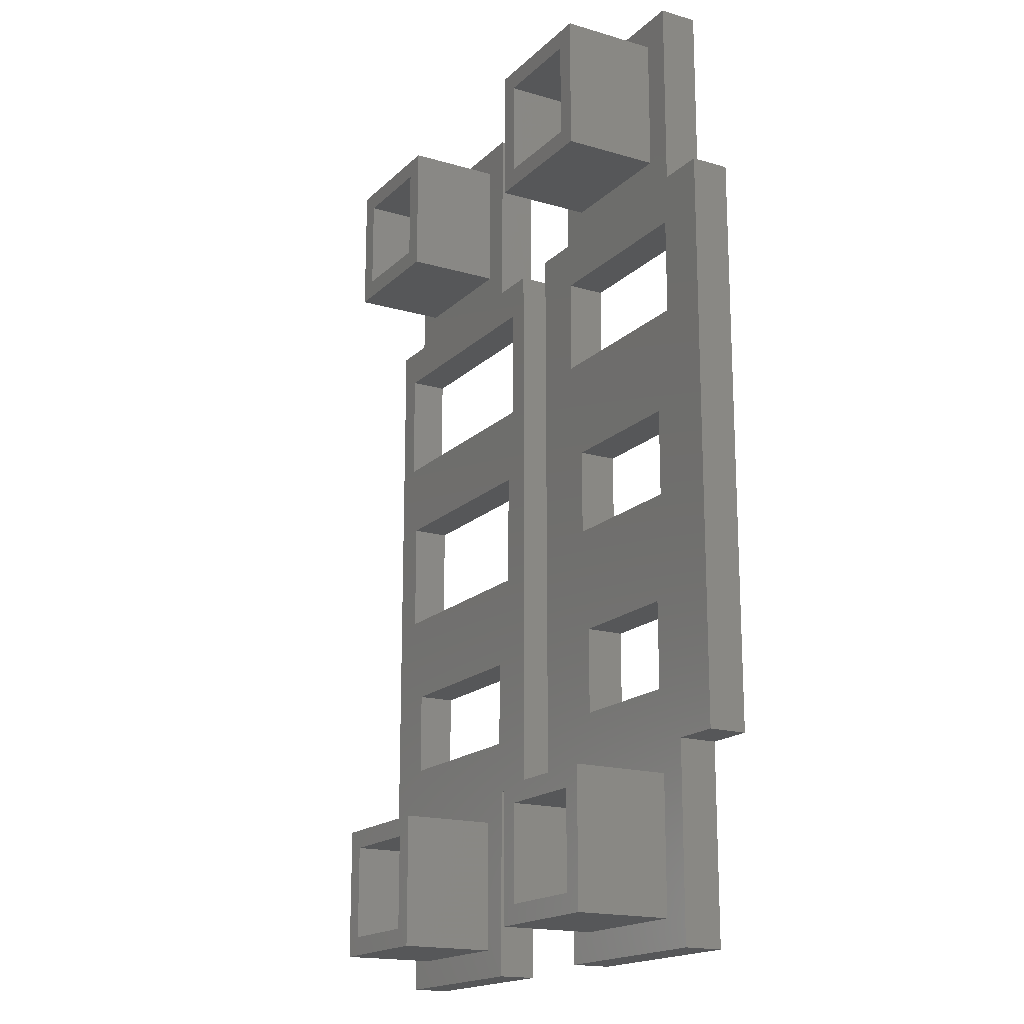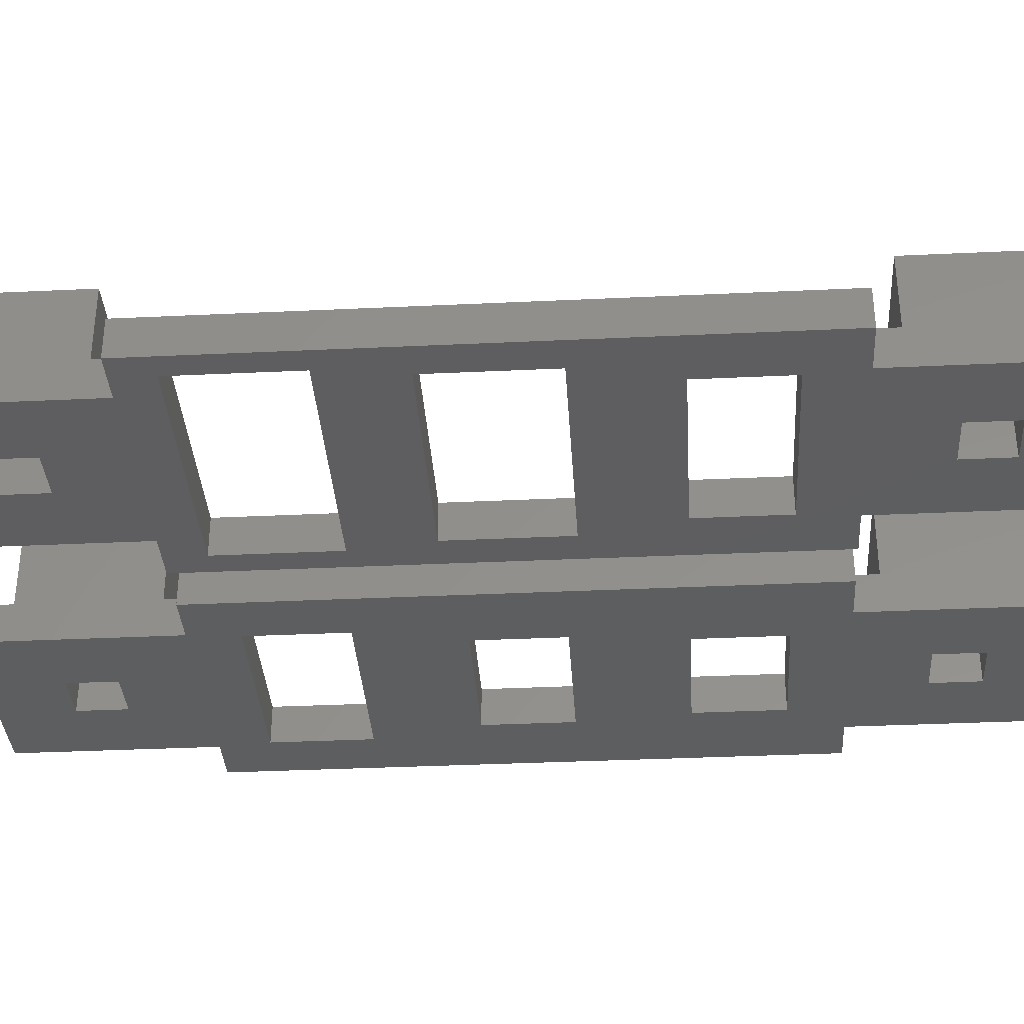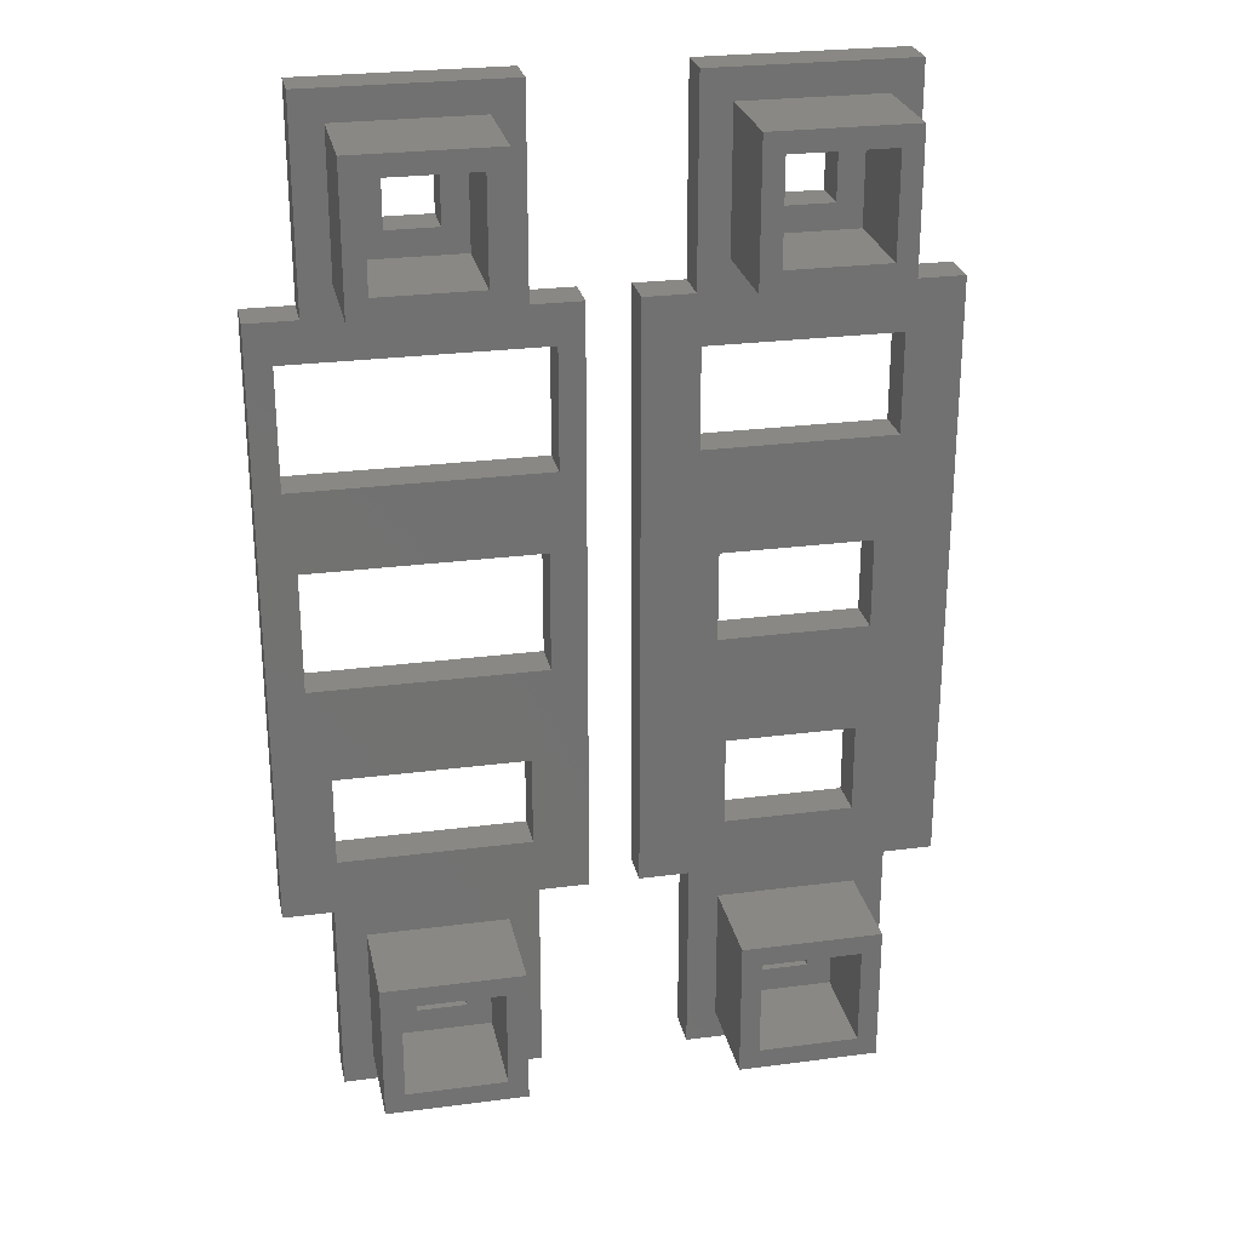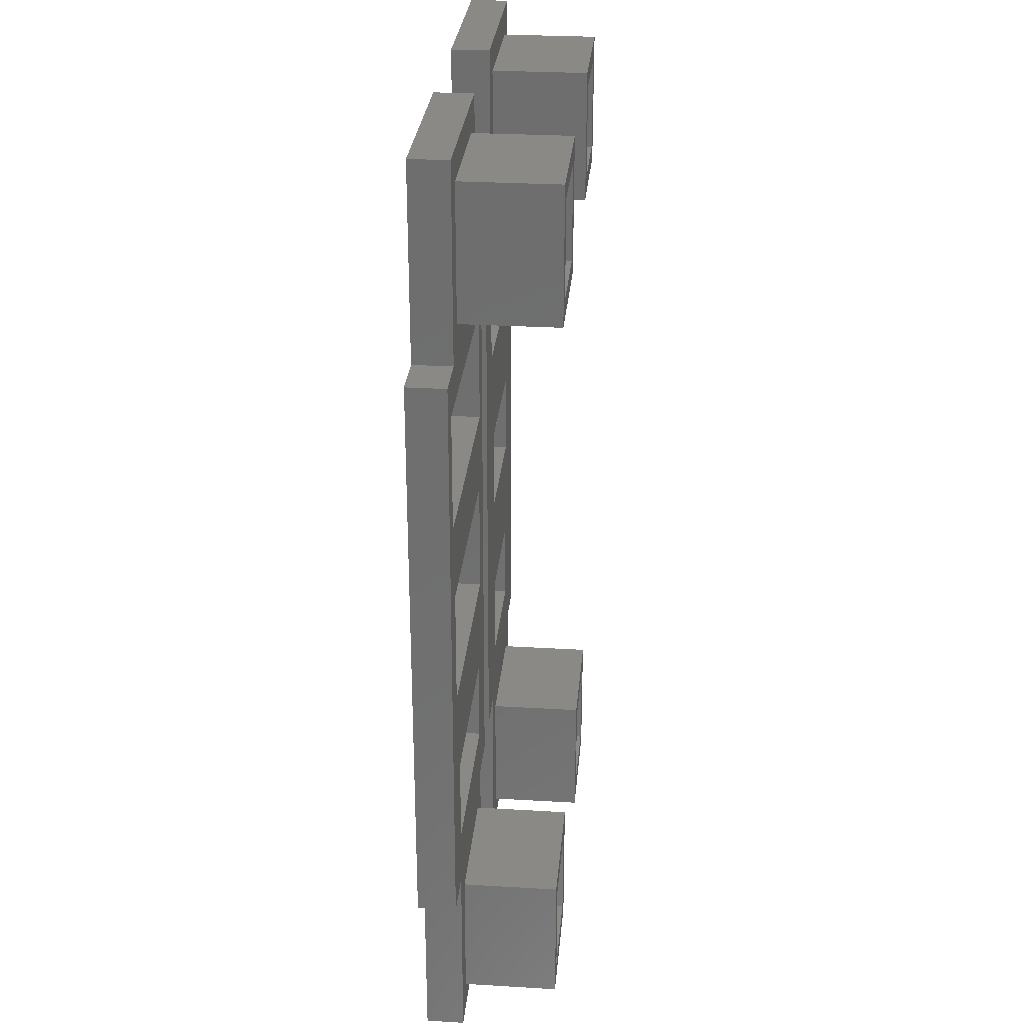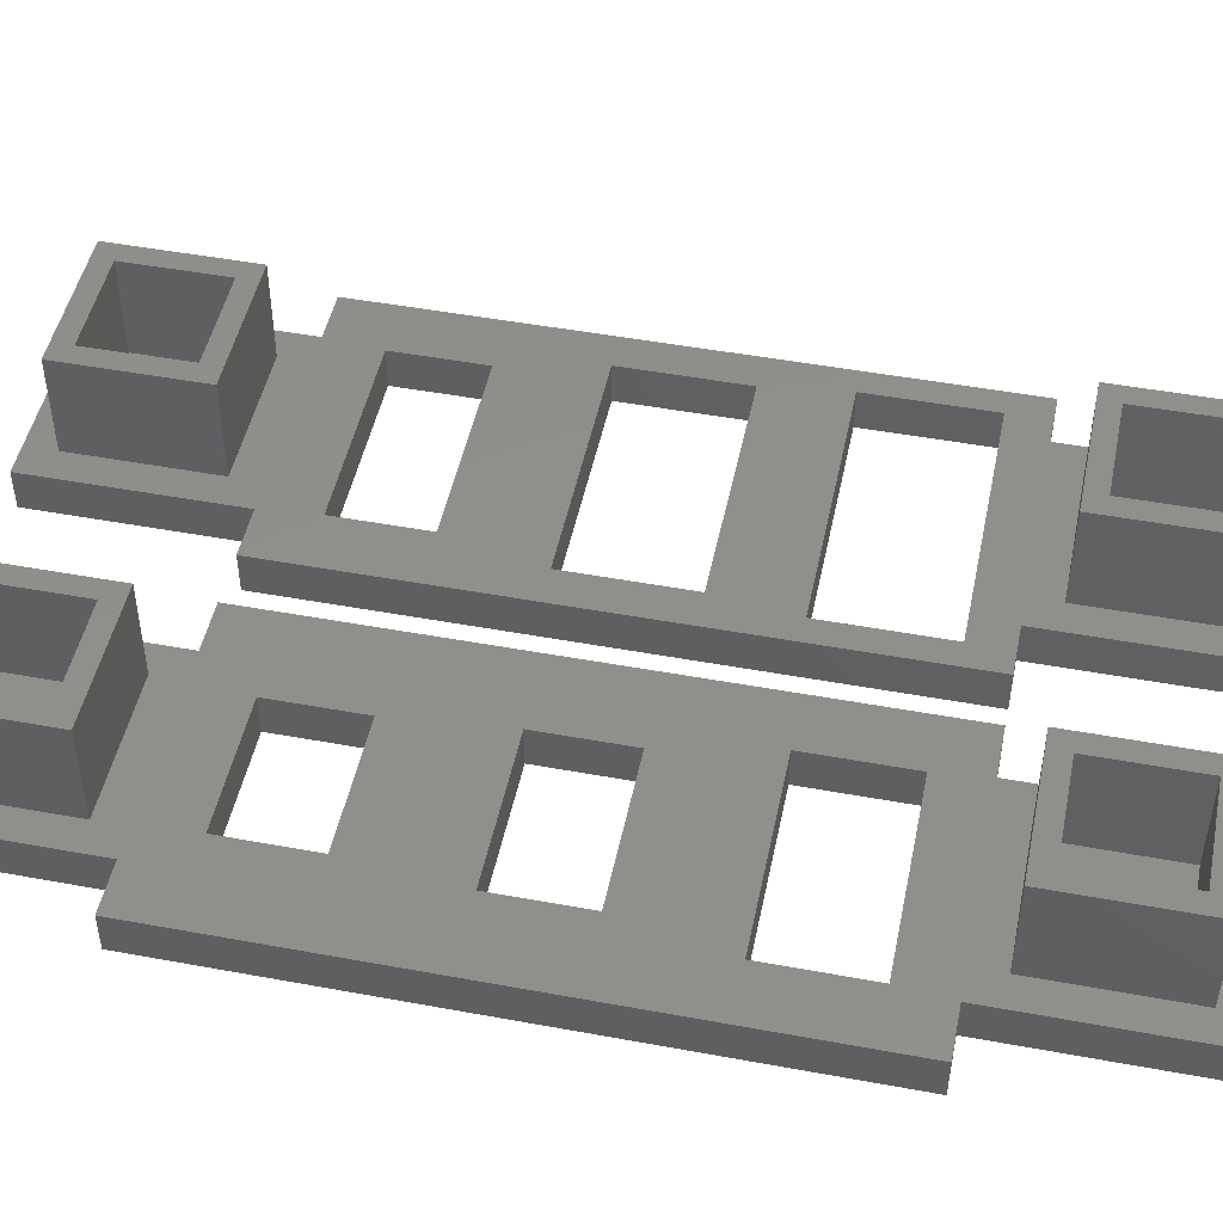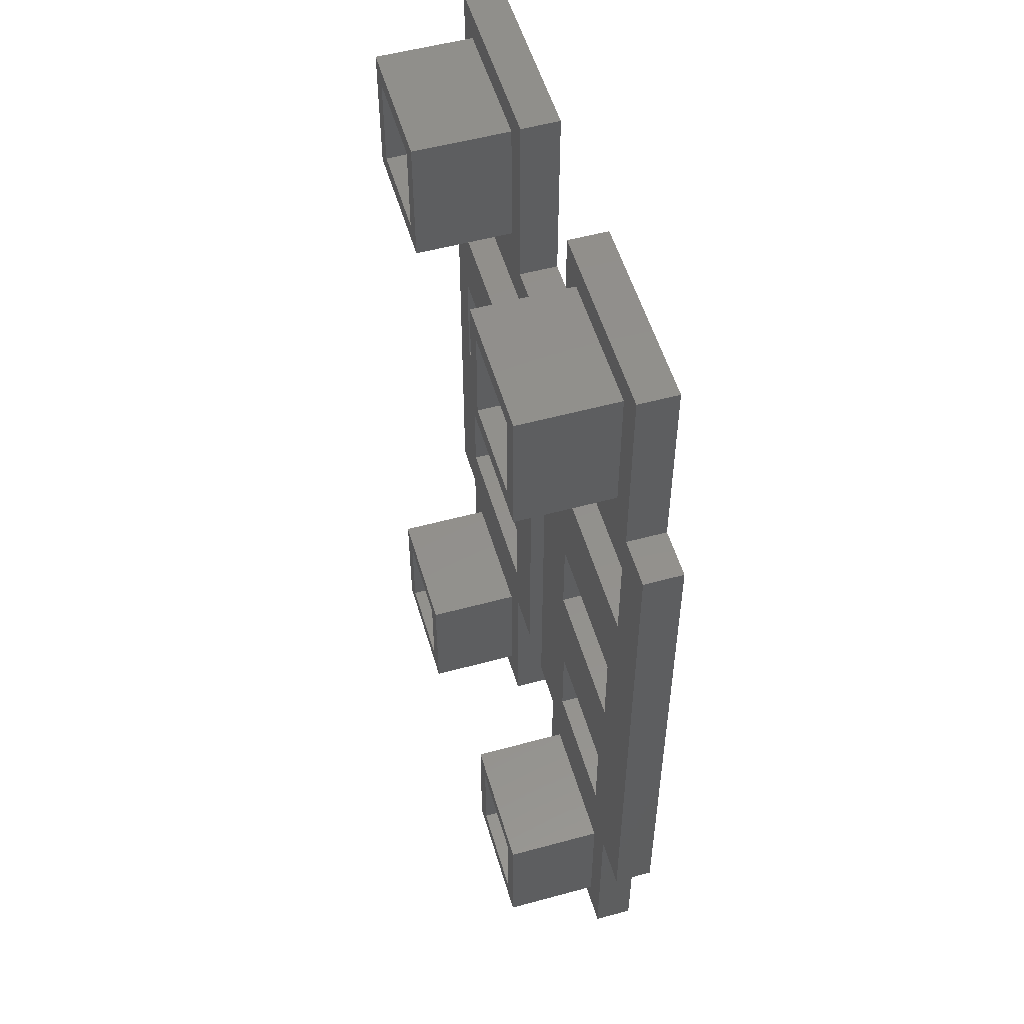
<metadata>
{"format":"stl","ext":"stl","renderer":"f3d","projection":"perspective","resolution":1024,"background":"white","views":[{"elev":-17.6,"azim":60.0,"up":"+Y"},{"elev":-35.3,"azim":-86.4,"up":"+Z"},{"elev":26.2,"azim":-11.7,"up":"+Y"},{"elev":28.3,"azim":-84.9,"up":"+Y"},{"elev":48.1,"azim":101.7,"up":"+Z"},{"elev":53.6,"azim":73.8,"up":"+Y"}]}
</metadata>
<code>
# stl→obj: 200 verts, 432 faces
v -60 0 4
v -60 0 0
v -65 0 4
v -65 0 0
v -40 -60 4
v -40 -60 0
v -35 -60 4
v -35 -60 0
v -40.5 -15 4
v -40.5 -15 0
v -59.5 -15 4
v -59.5 -15 0
v -59.5 -5 4
v -59.5 -5 0
v -40.5 -5 4
v -40.5 -5 0
v -42.5 -34.5 4
v -42.5 -34.5 0
v -57.5 -34.5 4
v -57.5 -34.5 0
v -57.5 -25.5 4
v -57.5 -25.5 0
v -42.5 -25.5 4
v -42.5 -25.5 0
v -43.5 -54.5 4
v -43.5 -54.5 0
v -56.5 -54.5 4
v -56.5 -54.5 0
v -56.5 -45.5 4
v -56.5 -45.5 0
v -43.5 -45.5 4
v -43.5 -45.5 0
v -60 -60 0
v -60 -60 4
v -65 -60 0
v -65 -60 4
v -65 -30 4
v -65 -30 0
v -40 0 0
v -40 0 4
v -35 0 0
v -35 0 4
v -35 -30 4
v -35 -30 0
v -47.5 -72.5 4
v -47.5 -72.5 0
v -52.5 -72.5 4
v -52.5 -72.5 0
v -52.5 -67.5 4
v -52.5 -67.5 0
v -47.5 -67.5 4
v -47.5 -67.5 0
v -55 -65 4
v -45 -65 4
v -45 -75 4
v -55 -75 4
v -55 -65 14
v -55 -75 14
v -60 -80 0
v -60 -80 4
v -40 -80 0
v -40 -80 4
v -45 -65 14
v -45 -75 14
v -43 -77 14
v -57 -77 14
v -57 -63 14
v -43 -63 14
v -57 -63 4
v -43 -63 4
v -57 -77 4
v -43 -77 4
v -47.5 7.5 4
v -47.5 7.5 0
v -52.5 7.5 4
v -52.5 7.5 0
v -52.5 12.5 4
v -52.5 12.5 0
v -47.5 12.5 4
v -47.5 12.5 0
v -55 15 4
v -45 15 4
v -45 5 4
v -55 5 4
v -55 15 14
v -55 5 14
v -57 3 4
v -60 20 4
v -57 17 4
v -43 17 4
v -40 20 4
v -43 3 4
v -40 20 0
v -60 20 0
v -45 15 14
v -45 5 14
v -43 3 14
v -57 3 14
v -57 17 14
v -43 17 14
v -75 -60 4
v -75 -60 0
v -70 -60 4
v -70 -60 0
v -95 0 4
v -95 0 0
v -100 0 4
v -100 0 0
v -73.5 -36 4
v -73.5 -36 0
v -96.5 -36 4
v -96.5 -36 0
v -96.5 -24 4
v -96.5 -24 0
v -73.5 -24 4
v -73.5 -24 0
v -72.5 -16 4
v -72.5 -16 0
v -97.5 -16 4
v -97.5 -16 0
v -97.5 -4 4
v -97.5 -4 0
v -72.5 -4 4
v -72.5 -4 0
v -75.5 -54.5 4
v -75.5 -54.5 0
v -94.5 -54.5 4
v -94.5 -54.5 0
v -94.5 -45.5 4
v -94.5 -45.5 0
v -75.5 -45.5 4
v -75.5 -45.5 0
v -95 -60 0
v -95 -60 4
v -100 -60 0
v -100 -60 4
v -100 -30 4
v -100 -30 0
v -75 0 0
v -75 0 4
v -70 0 0
v -70 0 4
v -70 -30 4
v -70 -30 0
v -82.5 7.5 4
v -82.5 7.5 0
v -87.5 7.5 4
v -87.5 7.5 0
v -87.5 12.5 4
v -87.5 12.5 0
v -82.5 12.5 4
v -82.5 12.5 0
v -90 15 4
v -80 15 4
v -80 5 4
v -90 5 4
v -90 15 14
v -90 5 14
v -95 20 0
v -95 20 4
v -75 20 0
v -75 20 4
v -80 15 14
v -80 5 14
v -78 3 14
v -92 3 14
v -92 17 14
v -78 17 14
v -92 17 4
v -78 17 4
v -92 3 4
v -78 3 4
v -82.5 -72.5 4
v -82.5 -72.5 0
v -87.5 -72.5 4
v -87.5 -72.5 0
v -87.5 -67.5 4
v -87.5 -67.5 0
v -82.5 -67.5 4
v -82.5 -67.5 0
v -90 -65 4
v -80 -65 4
v -80 -75 4
v -90 -75 4
v -90 -65 14
v -90 -75 14
v -78 -63 4
v -92 -63 4
v -92 -77 4
v -95 -80 4
v -75 -80 4
v -78 -77 4
v -75 -80 0
v -95 -80 0
v -80 -65 14
v -80 -75 14
v -78 -77 14
v -92 -77 14
v -92 -63 14
v -78 -63 14
f 1 2 3
f 3 2 4
f 5 6 7
f 7 6 8
f 9 10 11
f 11 10 12
f 11 12 13
f 13 12 14
f 13 14 15
f 15 14 16
f 15 16 9
f 9 16 10
f 17 18 19
f 19 18 20
f 19 20 21
f 21 20 22
f 21 22 23
f 23 22 24
f 23 24 17
f 17 24 18
f 25 26 27
f 27 26 28
f 27 28 29
f 29 28 30
f 29 30 31
f 31 30 32
f 31 32 25
f 25 32 26
f 33 34 35
f 35 34 36
f 3 4 37
f 37 4 38
f 36 38 35
f 36 37 38
f 39 40 41
f 41 40 42
f 7 8 43
f 43 8 44
f 42 44 41
f 42 43 44
f 45 46 47
f 47 46 48
f 47 48 49
f 49 48 50
f 49 50 51
f 51 50 52
f 51 52 45
f 45 52 46
f 51 53 49
f 51 54 53
f 51 55 54
f 51 45 55
f 55 45 47
f 56 47 49
f 53 56 49
f 55 47 56
f 53 57 56
f 56 57 58
f 59 60 33
f 33 60 34
f 61 62 59
f 59 62 60
f 6 5 61
f 61 5 62
f 54 63 53
f 53 63 57
f 56 58 55
f 55 58 64
f 55 64 54
f 54 64 63
f 58 65 64
f 58 66 65
f 58 67 66
f 58 57 67
f 67 57 63
f 68 63 64
f 65 68 64
f 67 63 68
f 69 67 70
f 70 67 68
f 71 66 69
f 69 66 67
f 72 65 71
f 71 65 66
f 70 68 72
f 72 68 65
f 73 74 75
f 75 74 76
f 75 76 77
f 77 76 78
f 77 78 79
f 79 78 80
f 79 80 73
f 73 80 74
f 79 81 77
f 79 82 81
f 79 83 82
f 79 73 83
f 83 73 75
f 84 75 77
f 81 84 77
f 83 75 84
f 81 85 84
f 84 85 86
f 70 27 69
f 70 25 27
f 70 5 25
f 70 72 5
f 5 72 62
f 62 72 71
f 60 71 34
f 60 62 71
f 71 69 34
f 34 69 27
f 29 34 27
f 29 36 34
f 29 37 36
f 29 19 37
f 29 31 19
f 19 31 17
f 17 31 43
f 23 43 9
f 11 23 9
f 11 21 23
f 11 37 21
f 11 3 37
f 11 13 3
f 3 13 1
f 1 13 87
f 88 87 89
f 90 88 89
f 90 91 88
f 90 92 91
f 91 92 40
f 40 92 15
f 42 15 9
f 43 42 9
f 13 15 87
f 87 15 92
f 40 15 42
f 23 17 43
f 19 21 37
f 25 5 31
f 31 5 7
f 43 31 7
f 88 1 87
f 50 26 52
f 50 28 26
f 50 33 28
f 50 48 33
f 33 48 59
f 59 48 46
f 61 46 6
f 61 59 46
f 46 52 6
f 6 52 26
f 32 6 26
f 32 8 6
f 32 44 8
f 32 18 44
f 32 30 18
f 18 30 20
f 20 30 38
f 22 38 12
f 10 22 12
f 10 24 22
f 10 44 24
f 10 41 44
f 10 16 41
f 41 16 39
f 39 16 74
f 93 74 80
f 78 93 80
f 78 94 93
f 78 76 94
f 94 76 2
f 2 76 14
f 4 14 12
f 38 4 12
f 16 14 74
f 74 14 76
f 2 14 4
f 22 20 38
f 18 24 44
f 28 33 30
f 30 33 35
f 38 30 35
f 39 74 93
f 94 88 93
f 93 88 91
f 2 1 94
f 94 1 88
f 93 91 39
f 39 91 40
f 82 95 81
f 81 95 85
f 84 86 83
f 83 86 96
f 83 96 82
f 82 96 95
f 86 97 96
f 86 98 97
f 86 99 98
f 86 85 99
f 99 85 95
f 100 95 96
f 97 100 96
f 99 95 100
f 89 99 90
f 90 99 100
f 87 98 89
f 89 98 99
f 92 97 87
f 87 97 98
f 90 100 92
f 92 100 97
f 101 102 103
f 103 102 104
f 105 106 107
f 107 106 108
f 109 110 111
f 111 110 112
f 111 112 113
f 113 112 114
f 113 114 115
f 115 114 116
f 115 116 109
f 109 116 110
f 117 118 119
f 119 118 120
f 119 120 121
f 121 120 122
f 121 122 123
f 123 122 124
f 123 124 117
f 117 124 118
f 125 126 127
f 127 126 128
f 127 128 129
f 129 128 130
f 129 130 131
f 131 130 132
f 131 132 125
f 125 132 126
f 133 134 135
f 135 134 136
f 107 108 137
f 137 108 138
f 136 138 135
f 136 137 138
f 139 140 141
f 141 140 142
f 103 104 143
f 143 104 144
f 142 144 141
f 142 143 144
f 145 146 147
f 147 146 148
f 147 148 149
f 149 148 150
f 149 150 151
f 151 150 152
f 151 152 145
f 145 152 146
f 151 153 149
f 151 154 153
f 151 155 154
f 151 145 155
f 155 145 147
f 156 147 149
f 153 156 149
f 155 147 156
f 153 157 156
f 156 157 158
f 159 160 161
f 161 160 162
f 106 105 159
f 159 105 160
f 161 162 139
f 139 162 140
f 154 163 153
f 153 163 157
f 156 158 155
f 155 158 164
f 155 164 154
f 154 164 163
f 158 165 164
f 158 166 165
f 158 167 166
f 158 157 167
f 167 157 163
f 168 163 164
f 165 168 164
f 167 163 168
f 169 167 170
f 170 167 168
f 171 166 169
f 169 166 167
f 172 165 171
f 171 165 166
f 170 168 172
f 172 168 165
f 173 174 175
f 175 174 176
f 175 176 177
f 177 176 178
f 177 178 179
f 179 178 180
f 179 180 173
f 173 180 174
f 179 181 177
f 179 182 181
f 179 183 182
f 179 173 183
f 183 173 175
f 184 175 177
f 181 184 177
f 183 175 184
f 181 185 184
f 184 185 186
f 171 169 160
f 105 171 160
f 105 123 171
f 105 121 123
f 105 107 121
f 121 107 119
f 119 107 137
f 113 137 111
f 113 119 137
f 113 115 119
f 119 115 117
f 117 115 143
f 142 117 143
f 142 123 117
f 142 140 123
f 123 140 171
f 171 140 172
f 172 140 162
f 170 162 160
f 169 170 160
f 170 172 162
f 115 109 143
f 143 109 103
f 103 109 131
f 125 103 131
f 125 101 103
f 125 187 101
f 125 127 187
f 187 127 188
f 188 127 134
f 189 134 190
f 191 189 190
f 191 192 189
f 191 101 192
f 192 101 187
f 109 111 131
f 131 111 129
f 129 111 136
f 127 136 134
f 127 129 136
f 136 111 137
f 188 134 189
f 146 152 161
f 139 146 161
f 139 106 146
f 139 122 106
f 139 124 122
f 139 141 124
f 124 141 118
f 118 141 144
f 116 144 110
f 116 118 144
f 116 114 118
f 118 114 120
f 120 114 138
f 108 120 138
f 108 122 120
f 108 106 122
f 148 159 150
f 148 106 159
f 148 146 106
f 114 112 138
f 138 112 135
f 135 112 130
f 128 135 130
f 128 133 135
f 128 178 133
f 128 126 178
f 178 126 180
f 180 126 102
f 174 102 193
f 194 174 193
f 194 176 174
f 194 133 176
f 176 133 178
f 112 110 130
f 130 110 132
f 132 110 104
f 126 104 102
f 126 132 104
f 104 110 144
f 174 180 102
f 159 161 150
f 150 161 152
f 194 190 133
f 133 190 134
f 193 191 194
f 194 191 190
f 102 101 193
f 193 101 191
f 182 195 181
f 181 195 185
f 184 186 183
f 183 186 196
f 183 196 182
f 182 196 195
f 186 197 196
f 186 198 197
f 186 199 198
f 186 185 199
f 199 185 195
f 200 195 196
f 197 200 196
f 199 195 200
f 188 199 187
f 187 199 200
f 189 198 188
f 188 198 199
f 192 197 189
f 189 197 198
f 187 200 192
f 192 200 197

</code>
